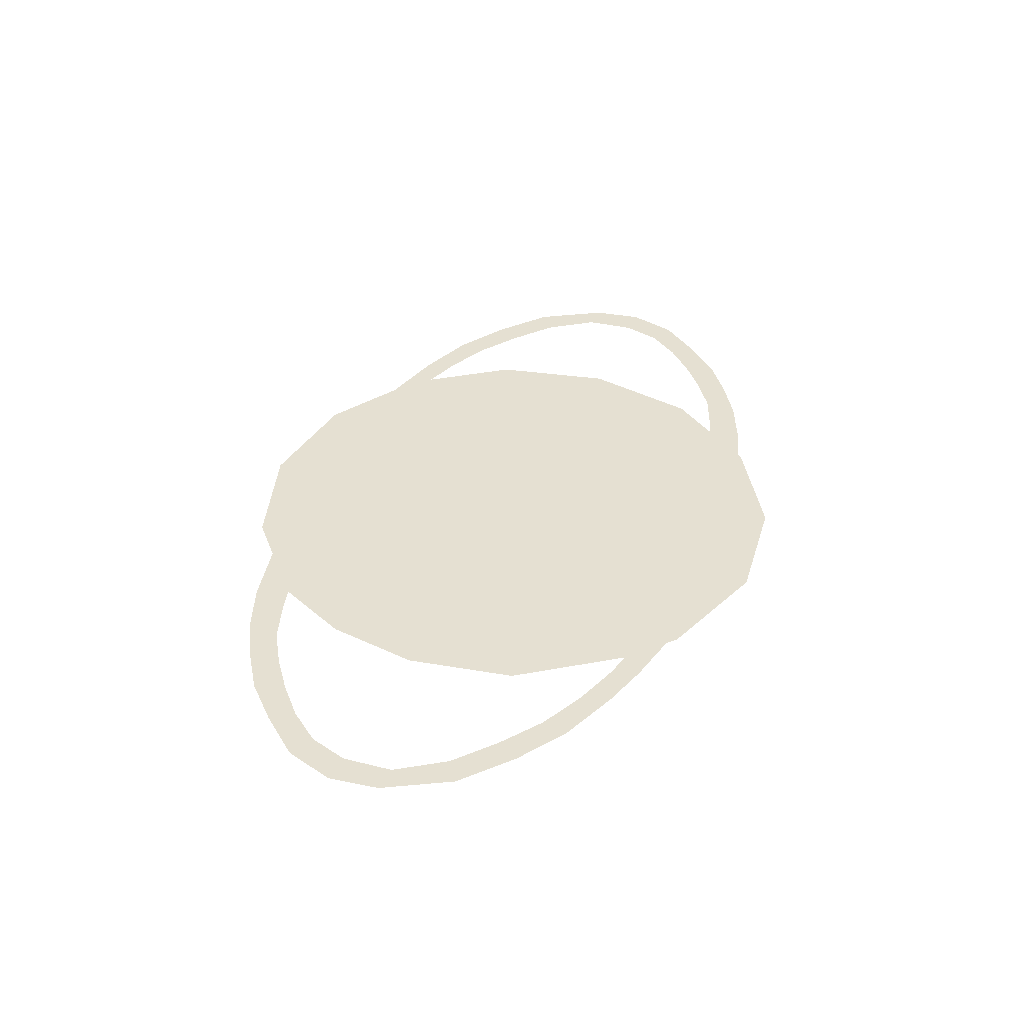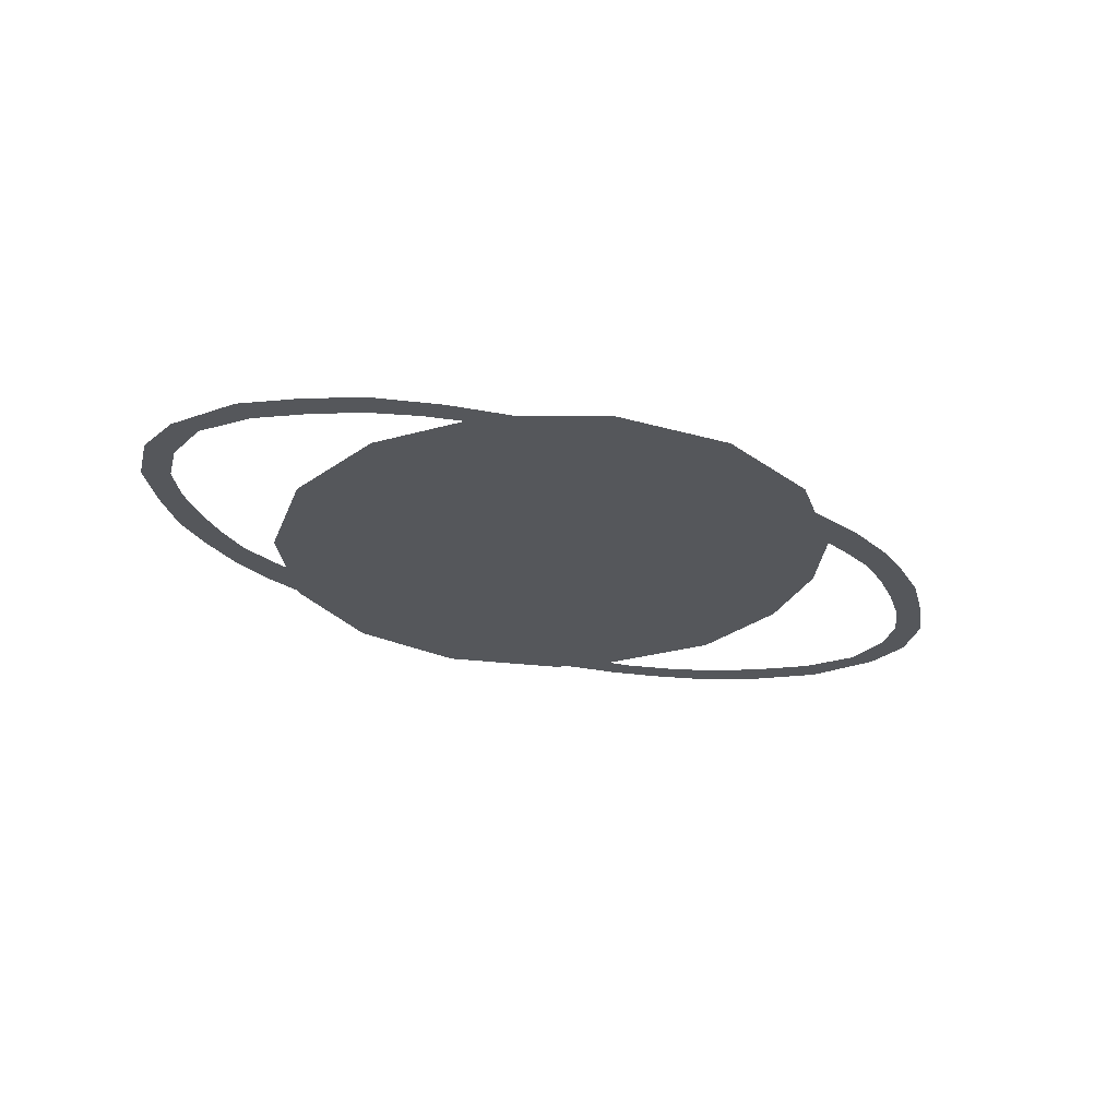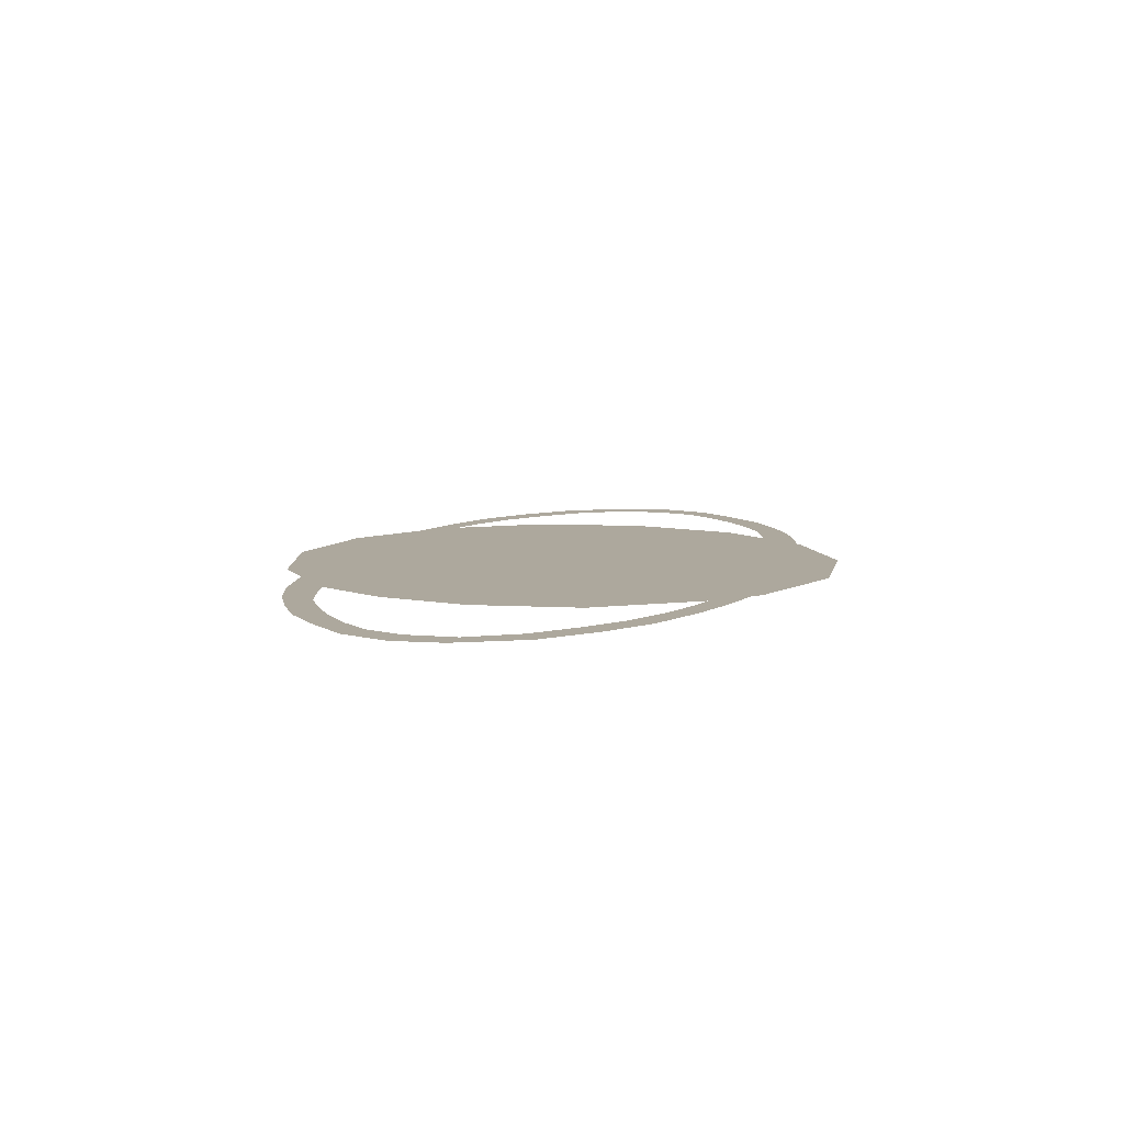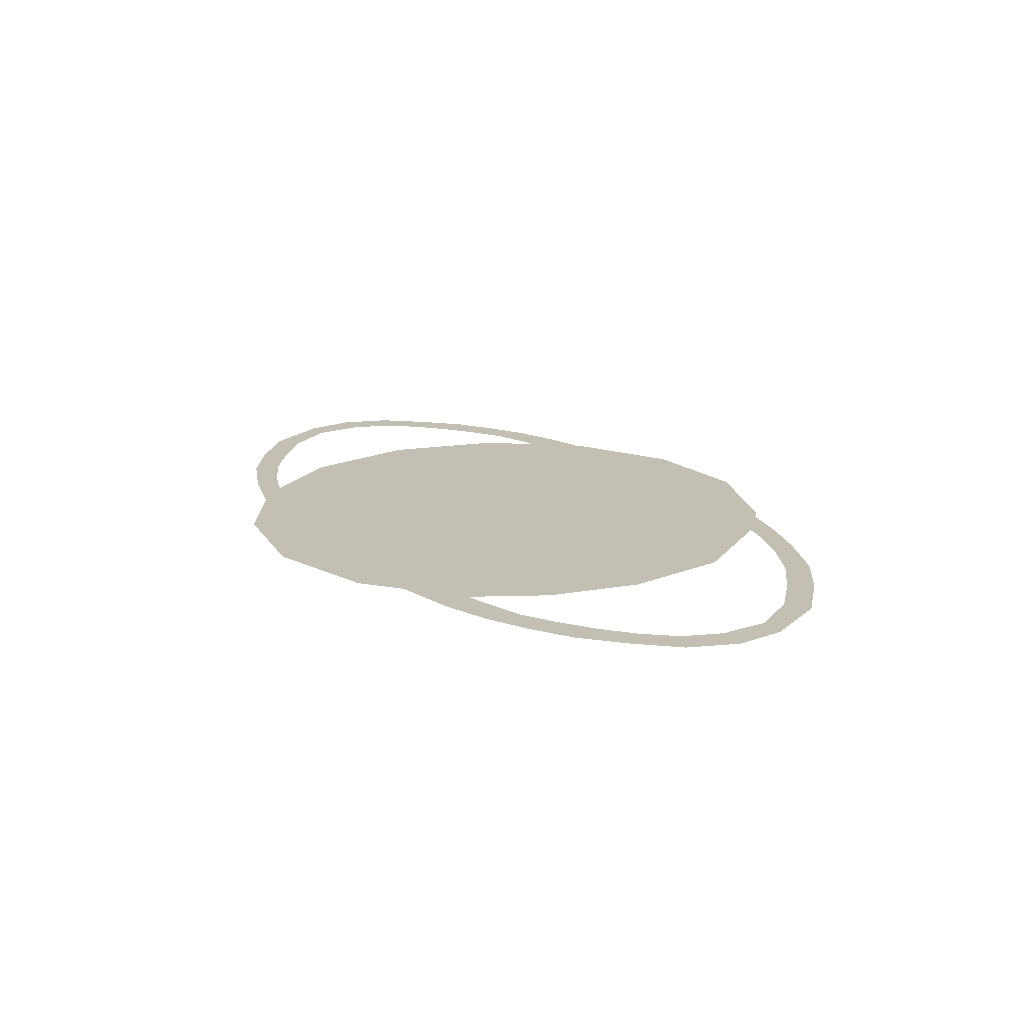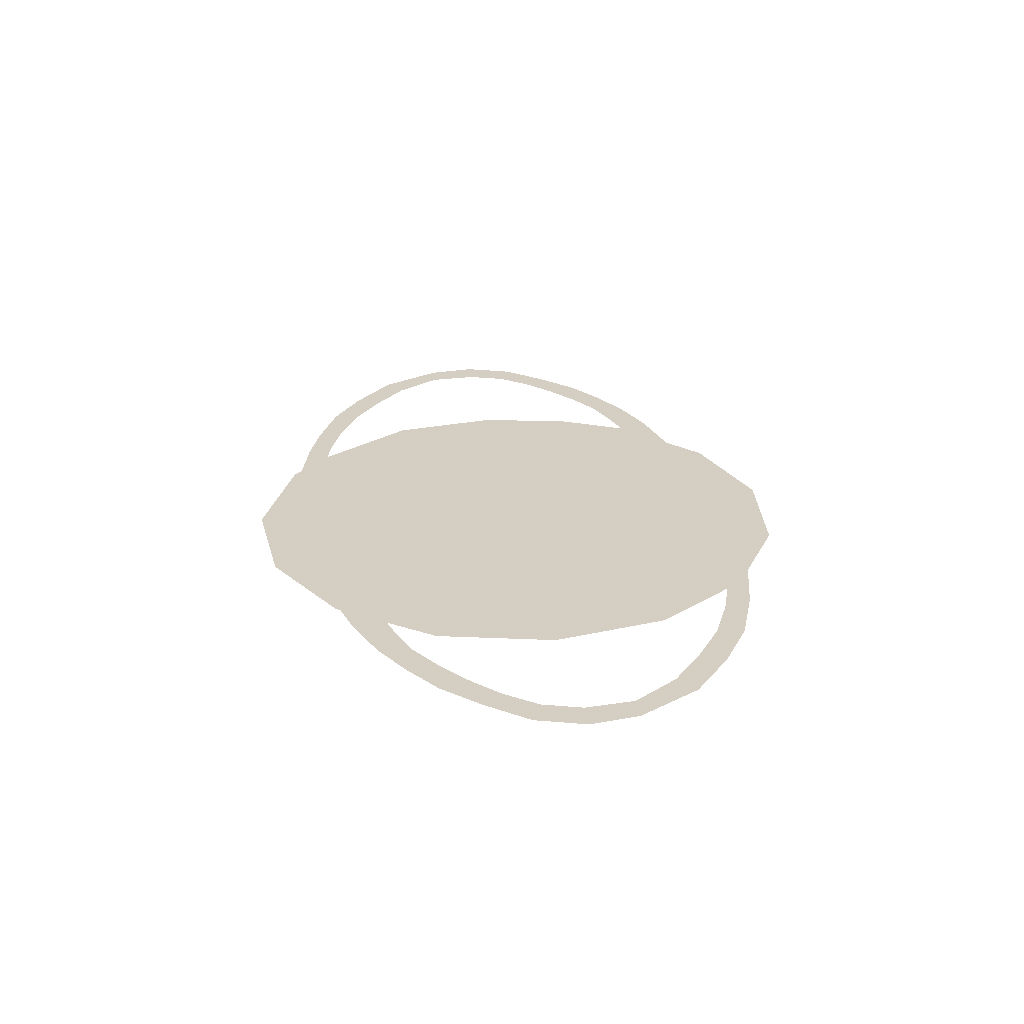
<metadata>
{"format":"obj","ext":"obj","renderer":"f3d","projection":"perspective","resolution":1024,"background":"white","views":[{"elev":37.6,"azim":118.2,"up":"+Y"},{"elev":-27.0,"azim":-24.1,"up":"+Y"},{"elev":8.7,"azim":113.9,"up":"+Y"},{"elev":17.8,"azim":67.4,"up":"+Y"},{"elev":25.7,"azim":-92.0,"up":"+Y"}]}
</metadata>
<code>
o ring-planet-6.001
v 0 0 -0.07637
v -0.03106 0 -0.06977
v -0.05675 0 -0.0511
v -0.07263 0 -0.0236
v -0.07595 0 0.007983
v -0.06614 0 0.03819
v -0.04869 0 0.05756
v -0.01588 0 0.0747
v 0.01588 0 0.0747
v 0.04489 0 0.06179
v 0.06614 0 0.03819
v 0.07489 0 -0.007539
v 0.06708 0 -0.03531
v 0.04589 0 -0.05912
v 0.03232 0 -0.06882
v 0.07349 0 0.01747
v 0.1152 0 -0.01166
v 0.1229 0 -0.01217
v 0.04959 0 -0.06537
v 0.06272 -0 -0.06297
v 0.07969 -0 -0.05835
v 0.09401 -0 -0.05121
v 0.1086 -0 -0.04124
v 0.1198 -0 -0.02519
v 0.1128 0 -0.02478
v 0.103 0 -0.03643
v 0.09117 0 -0.0444
v 0.07908 0 -0.05107
v 0.06603 0 -0.05558
v 0.05254 -0 -0.05855
v 0.1201 0 0.001571
v 0.112 -0 0.01358
v 0.1035 0 0.02418
v 0.09368 -0 0.03232
v 0.08331 0 0.03954
v 0.07077 -0 0.04594
v 0.07378 -0 0.03503
v 0.08354 0 0.0304
v 0.09212 -0 0.02382
v 0.1 0 0.01644
v 0.1072 0 0.008342
v 0.1129 -0 -0.000912
v 0.03512 0 -0.06681
v 0.05374 0 0.05196
v -0.06495 0 -0.0369
v -0.1098 -0 0.01322
v -0.1176 -0 0.01397
v -0.03759 0 0.06504
v -0.05574 -0 0.06281
v -0.07285 -0 0.05873
v -0.08739 -0 0.05205
v -0.1023 -0 0.04257
v -0.114 -0 0.02688
v -0.107 0 0.02625
v -0.09688 0 0.03757
v -0.08477 0 0.04516
v -0.07247 0 0.05144
v -0.05928 0 0.05553
v -0.1151 0 0.000146
v -0.1075 -0 -0.01211
v -0.09927 0 -0.02299
v -0.08975 -0 -0.03143
v -0.07963 0 -0.03899
v -0.0673 -0 -0.0458
v -0.06996 -0 -0.03479
v -0.07956 0 -0.02985
v -0.08793 -0 -0.023
v -0.09558 0 -0.01536
v -0.1025 0 -0.007038
v -0.1079 -0 0.002398
v -0.05749 0 -0.04983
f 2 3 71 45 4 5 6 7 48 8 9 10 44 11 16 12 13 14 43 15 1
f 17 18 24 25
f 11 44 36 37
f 25 24 23 26
f 26 23 22 27
f 27 22 21 28
f 28 21 20 29
f 29 20 19 30
f 30 19 43 14
f 37 36 35 38
f 38 35 34 39
f 39 34 33 40
f 40 33 32 41
f 41 32 31 42
f 42 31 18 17
f 46 47 53 54
f 45 71 64 65
f 54 53 52 55
f 55 52 51 56
f 56 51 50 57
f 57 50 49 58
f 58 49 48 7
f 65 64 63 66
f 66 63 62 67
f 67 62 61 68
f 68 61 60 69
f 69 60 59 70
f 70 59 47 46

</code>
